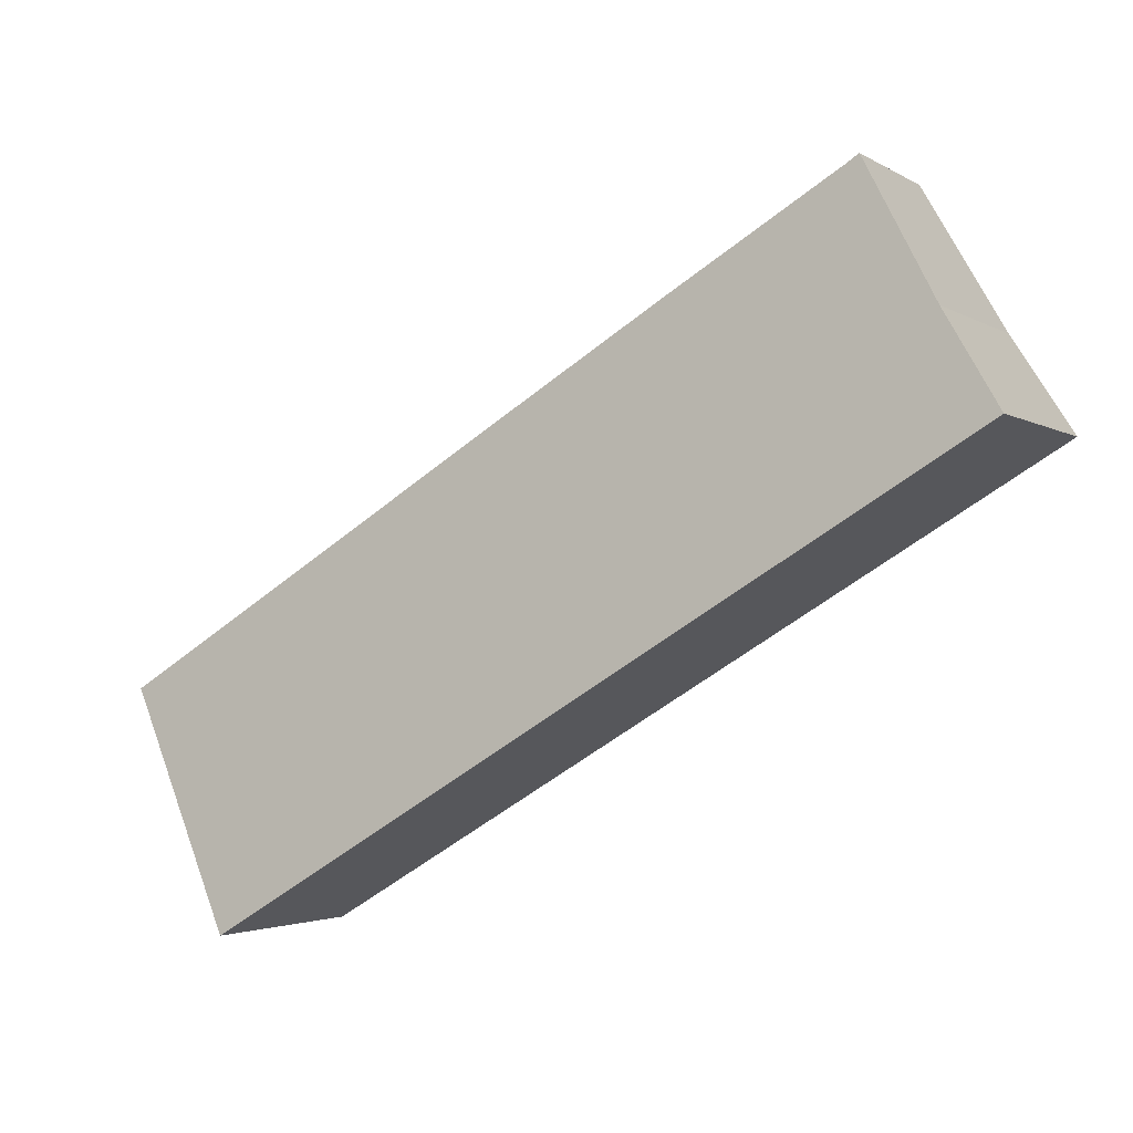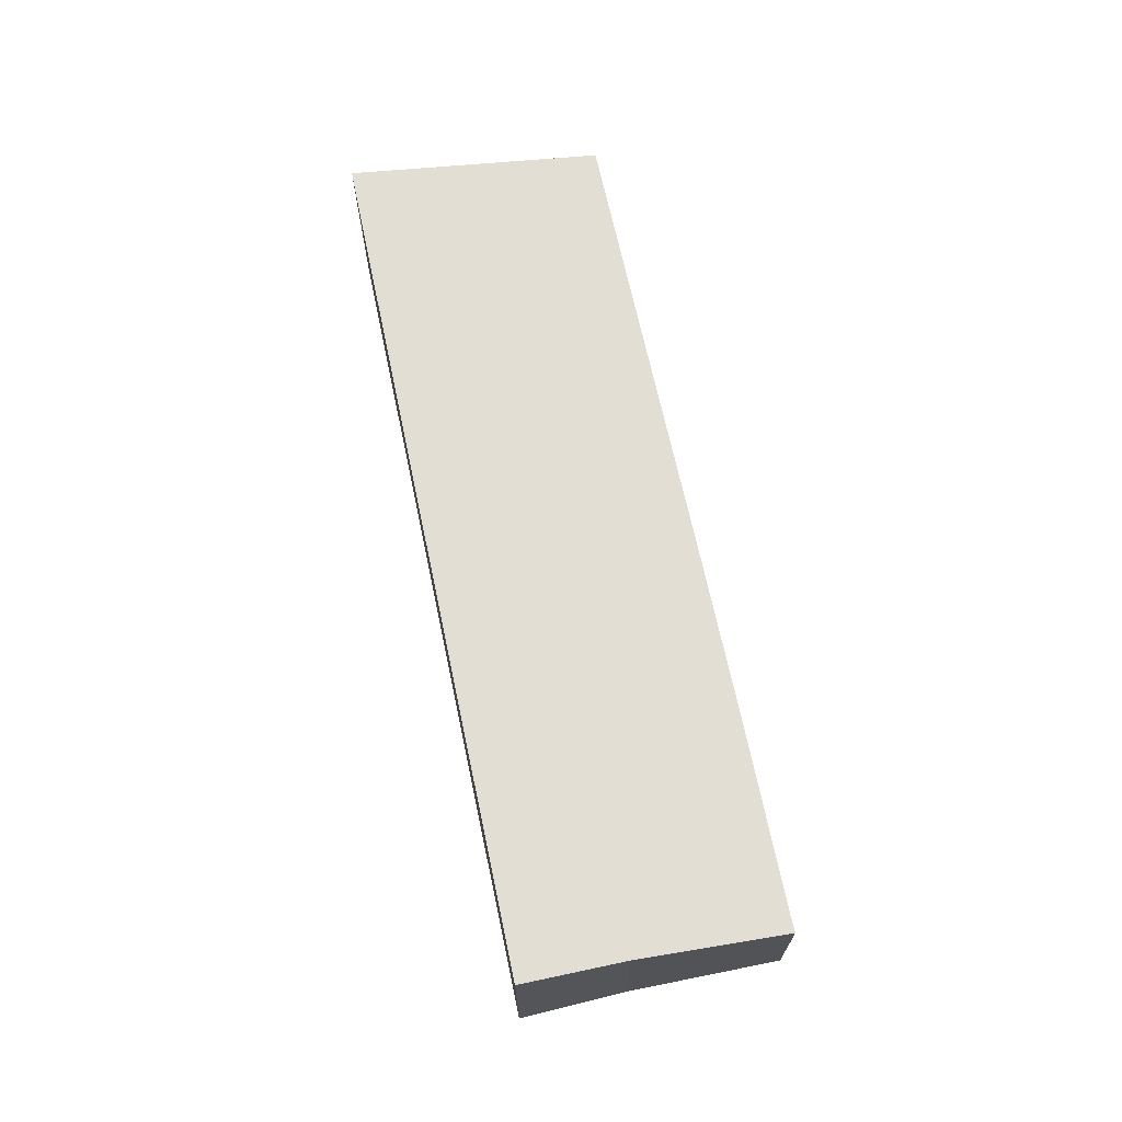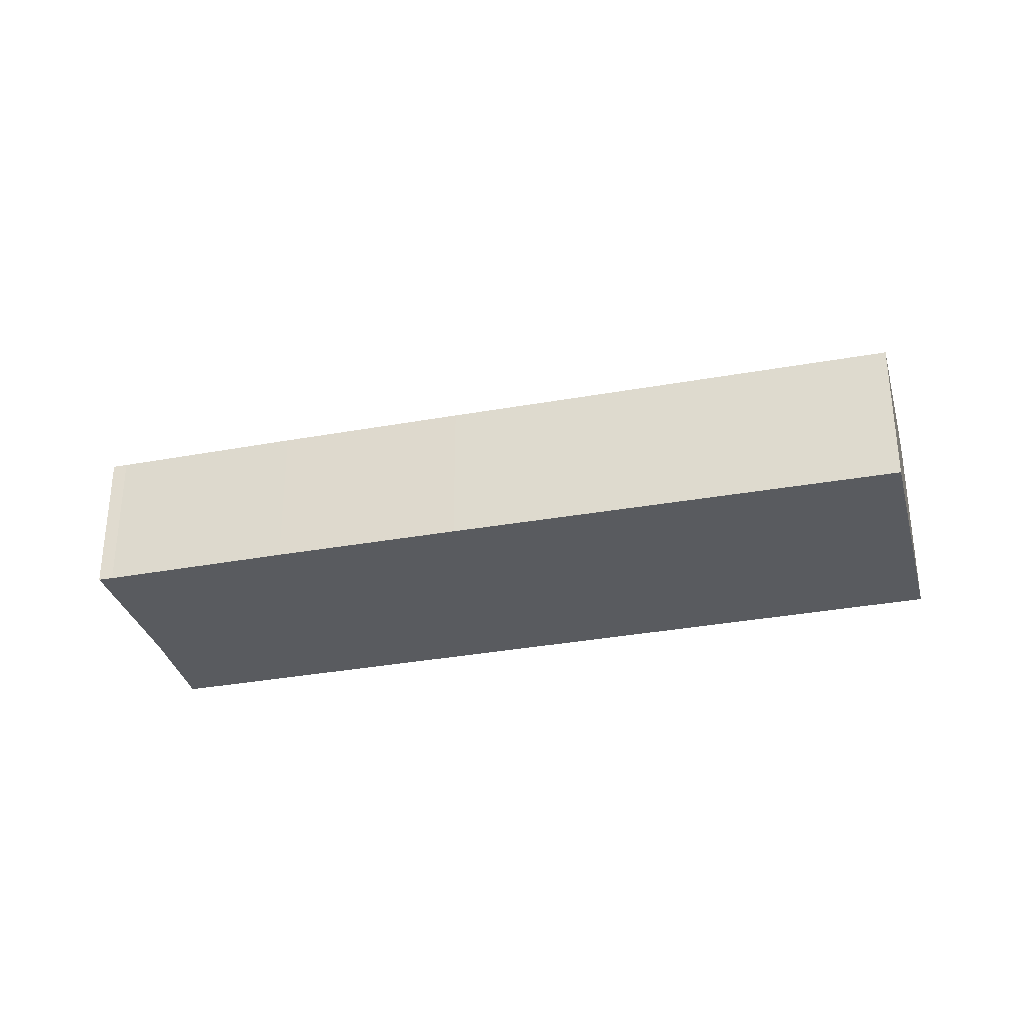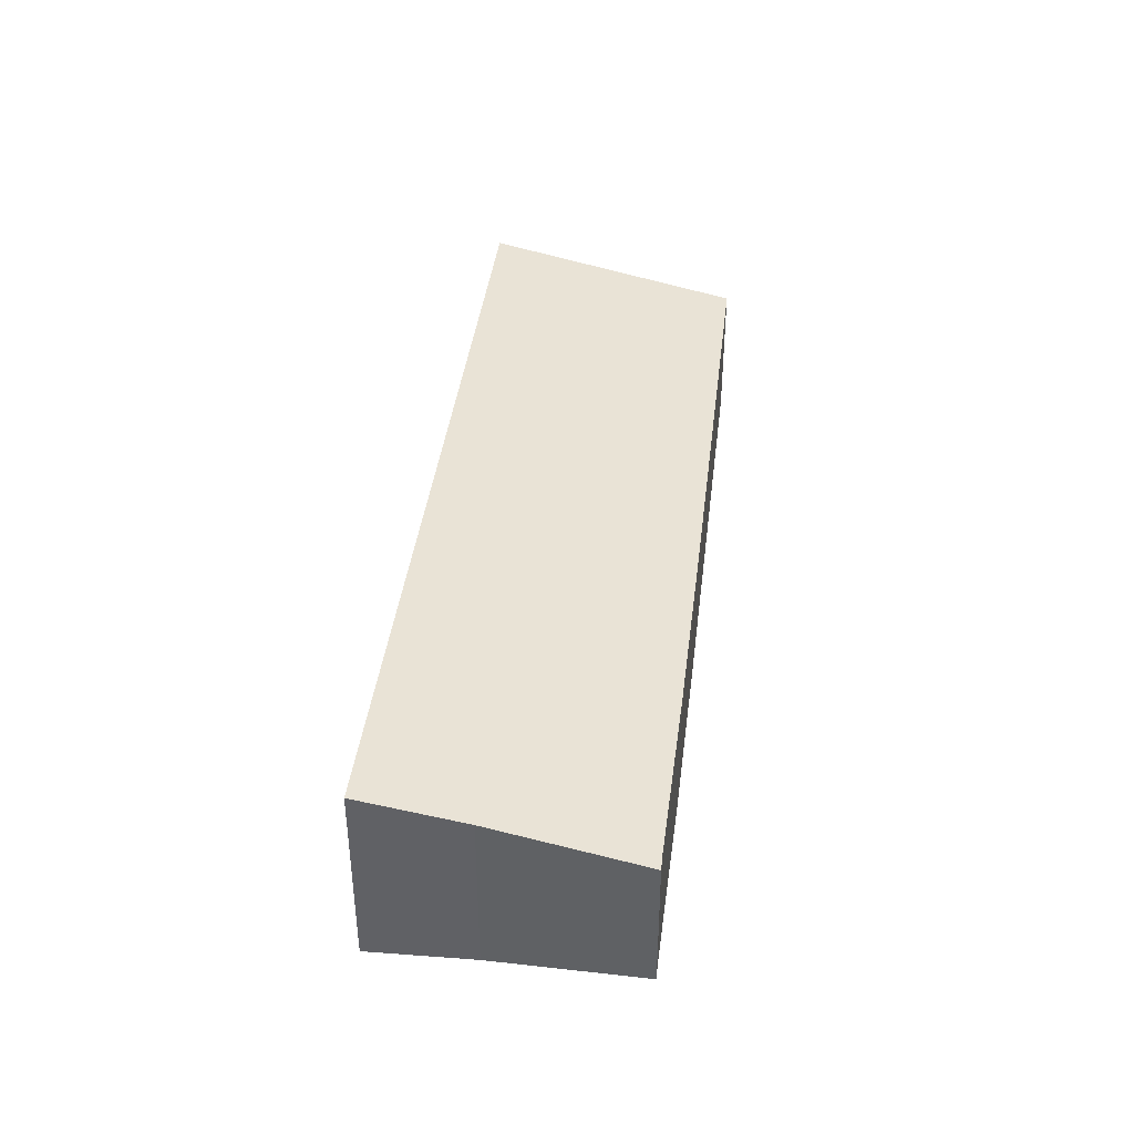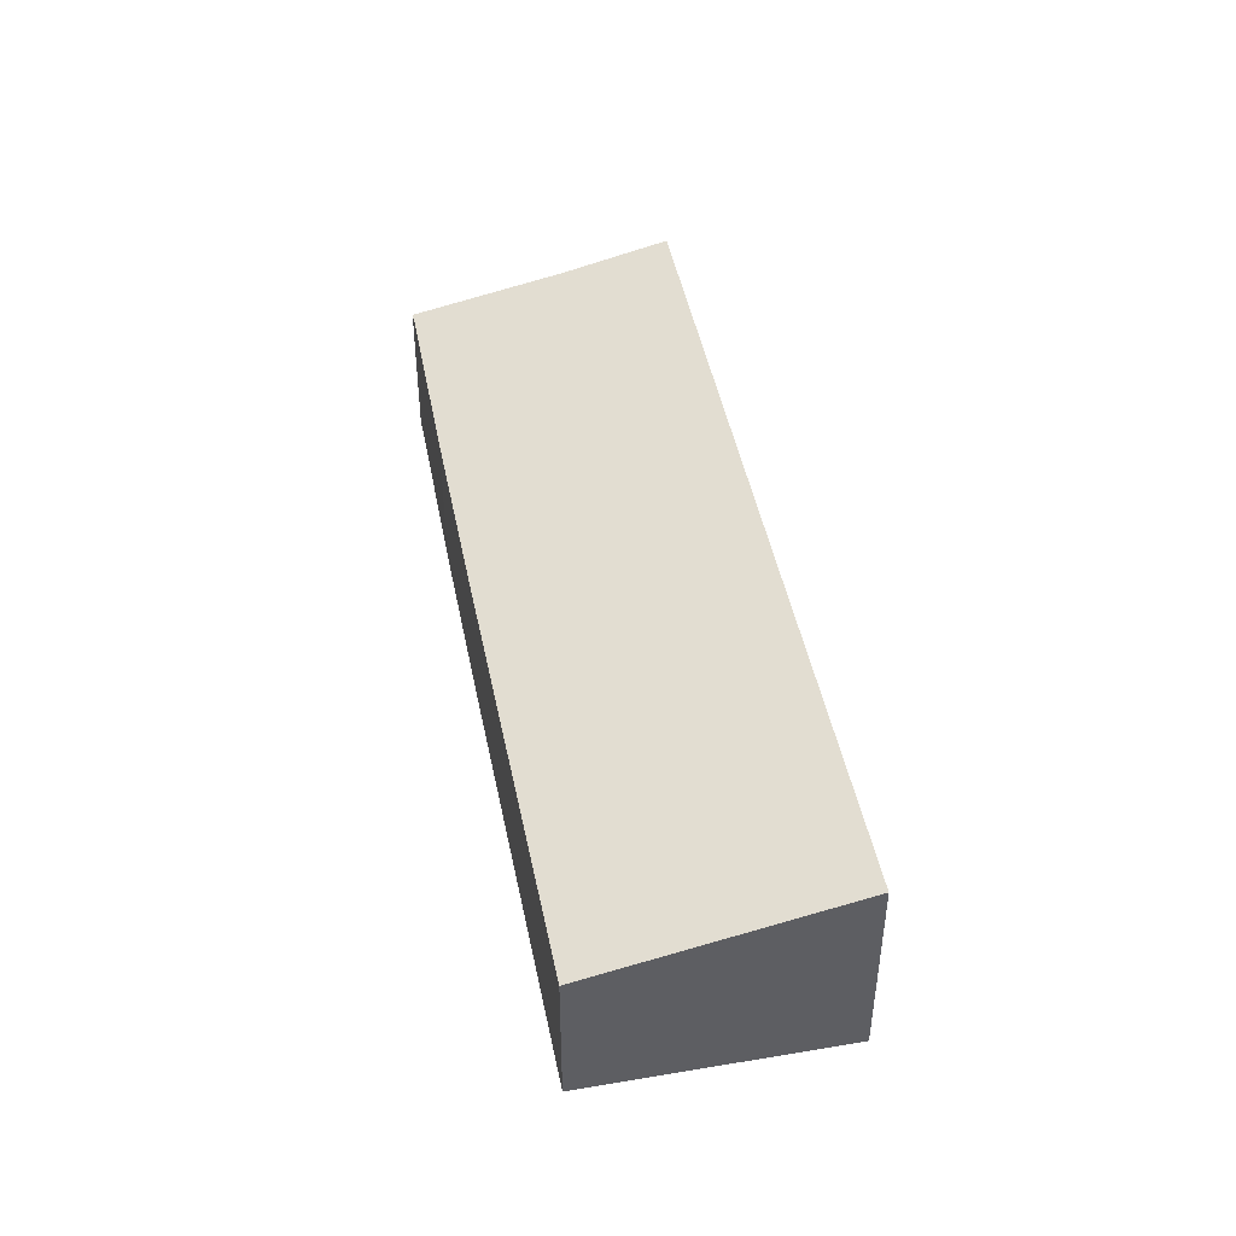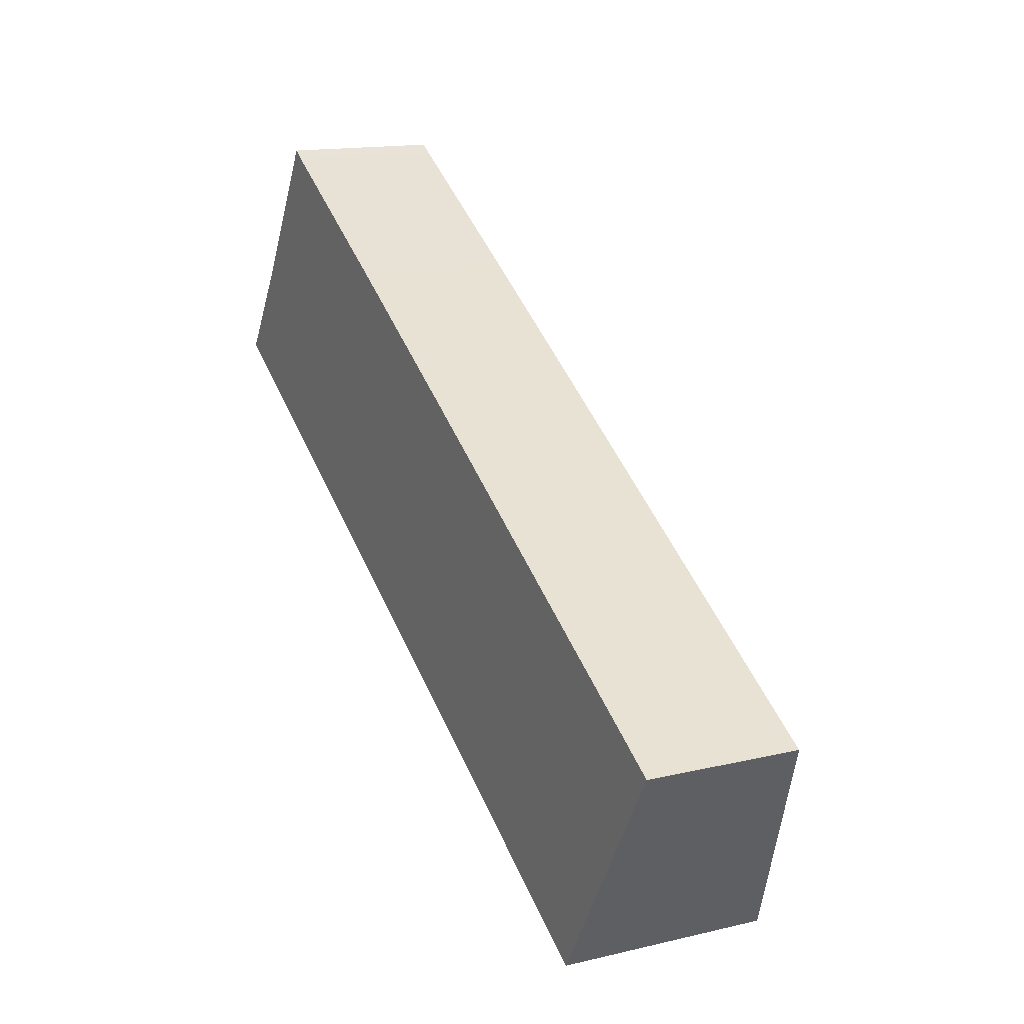
<metadata>
{"format":"obj","ext":"obj","renderer":"f3d","projection":"perspective","resolution":1024,"background":"white","views":[{"elev":-2.7,"azim":-152.1,"up":"+Z"},{"elev":69.4,"azim":-71.2,"up":"+Y"},{"elev":-32.3,"azim":45.3,"up":"+Y"},{"elev":41.2,"azim":-52.0,"up":"+Y"},{"elev":45.5,"azim":109.9,"up":"+Y"},{"elev":14.8,"azim":62.9,"up":"+Z"}]}
</metadata>
<code>
v  3.149 3.058 4.595
v  1.231 3.737 1.911
v  2.89 3.056 4.761
v  7.938 4.206 -4.705
v  0 4.206 2.575e-16
v  6.592 3.057 2.564
v  10.01 3.062 0.507
v  18.19 3.084 -4.461
v  15.39 4.206 -9.125
v  15.39 5.587e-16 -9.125
v  7.938 2.881e-16 -4.705
v  0 0 0
v  1.231 -1.17e-16 1.911
v  2.89 -2.915e-16 4.761
v  3.149 -2.814e-16 4.595
v  6.592 -1.57e-16 2.564
v  10.01 -3.104e-17 0.507
v  18.19 2.732e-16 -4.461
g defaultobject
f 1 2 3
f 2 4 5
f 4 2 1
f 4 1 6
f 4 6 7
f 4 7 8
f 4 8 9
f 10 4 9
f 4 10 11
f 4 11 5
f 5 11 12
f 12 2 5
f 2 12 13
f 13 3 2
f 3 13 14
f 3 15 1
f 15 3 14
f 15 6 1
f 6 15 16
f 6 16 7
f 7 16 17
f 7 17 8
f 8 17 18
f 8 10 9
f 10 8 18
f 13 15 14
f 15 13 16
f 16 13 12
f 16 12 11
f 16 11 17
f 17 11 18
f 18 11 10

</code>
